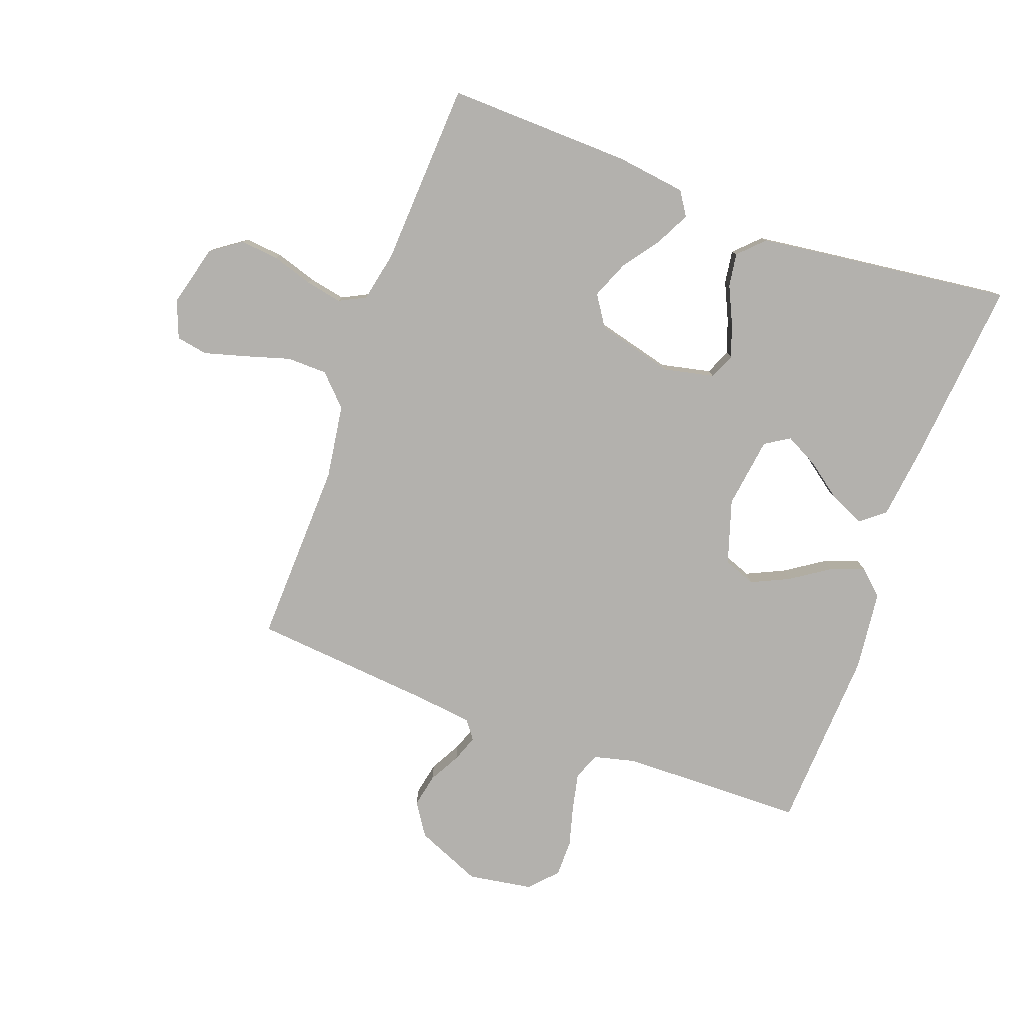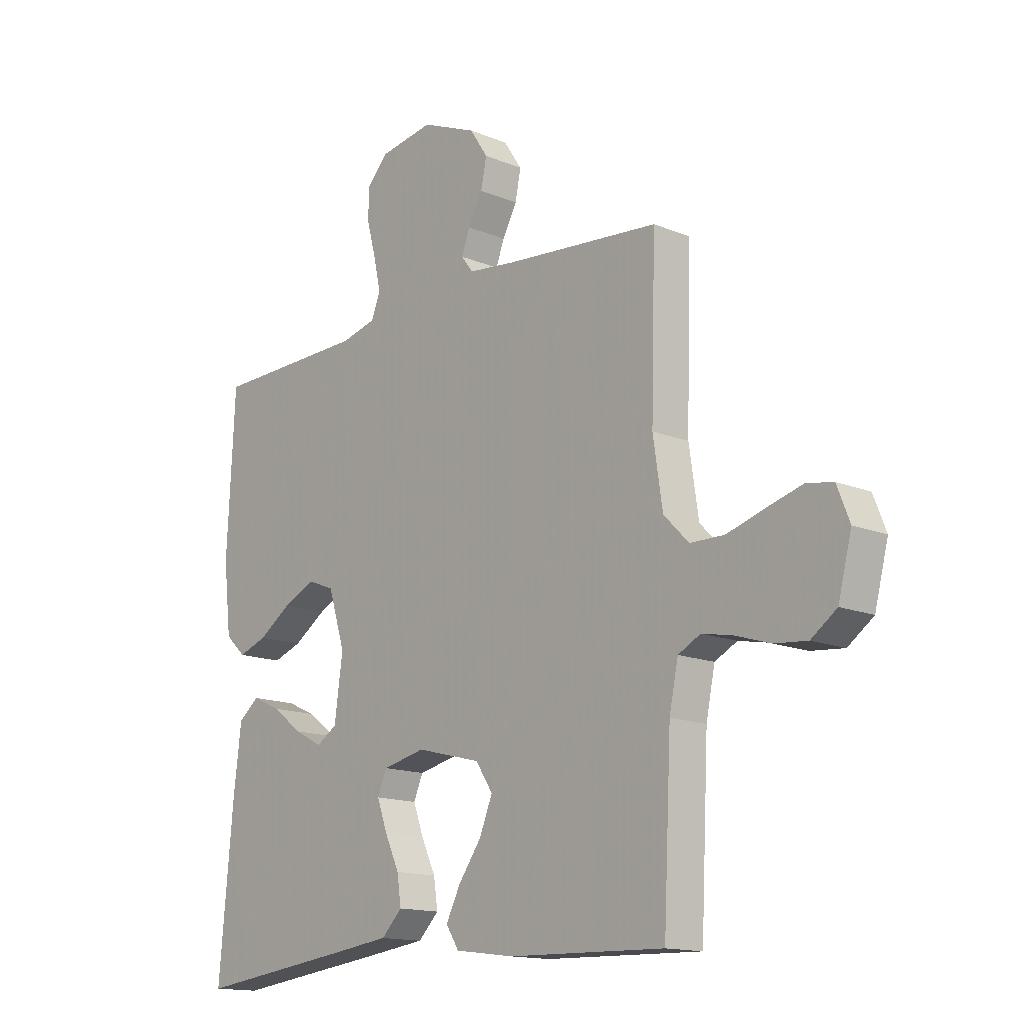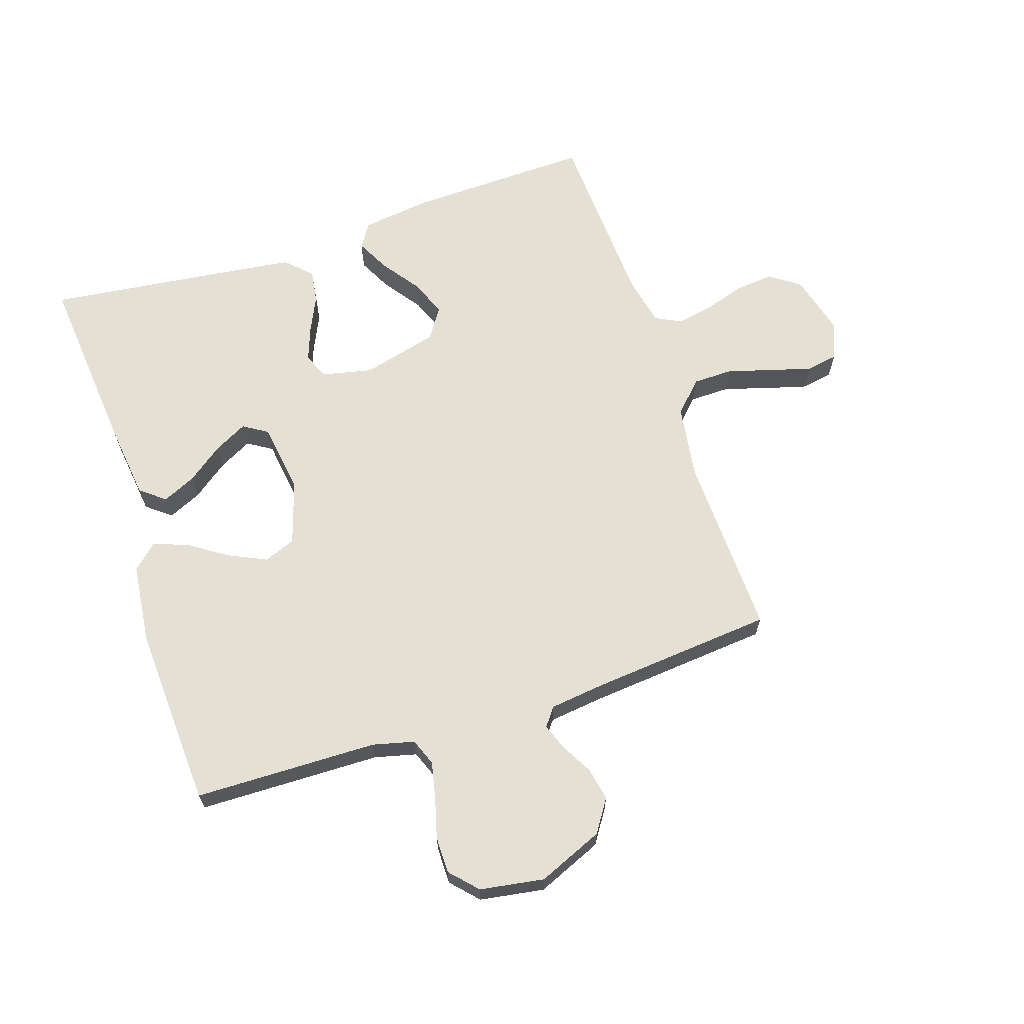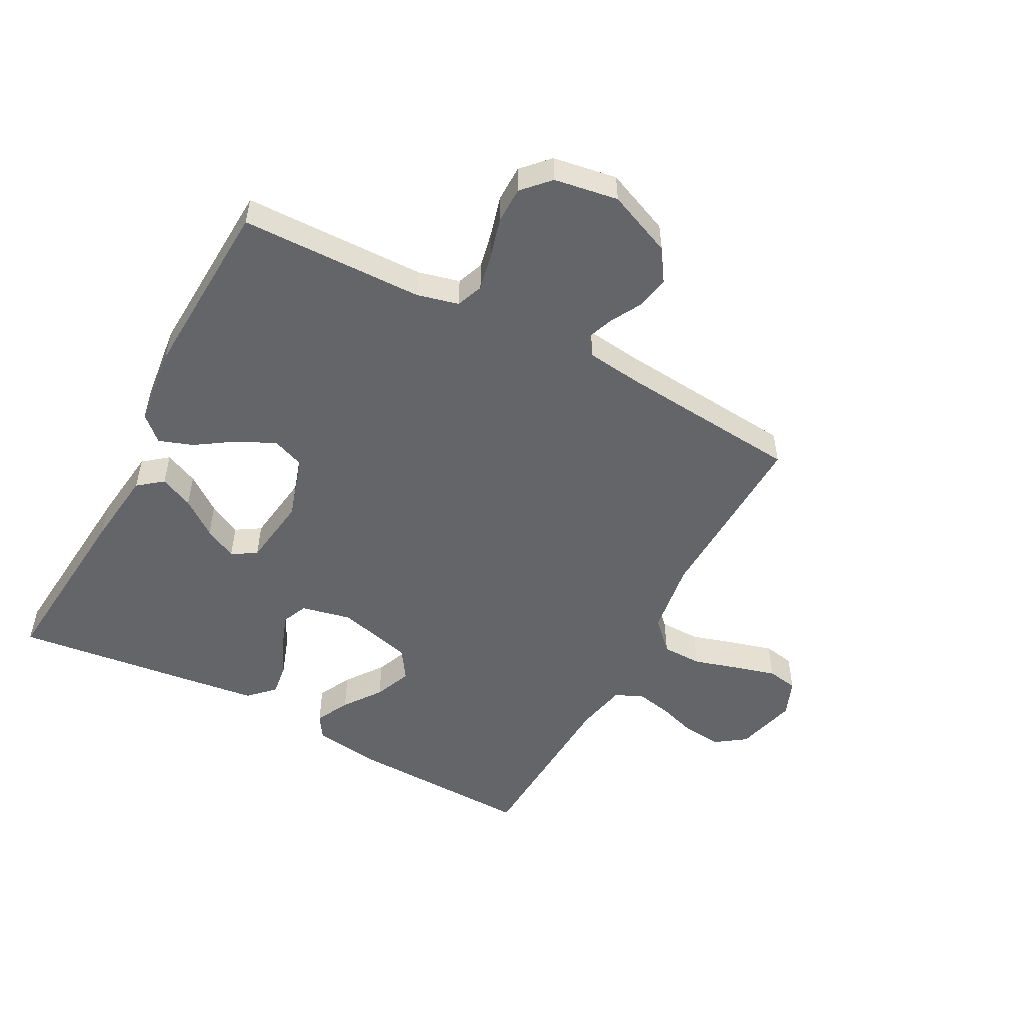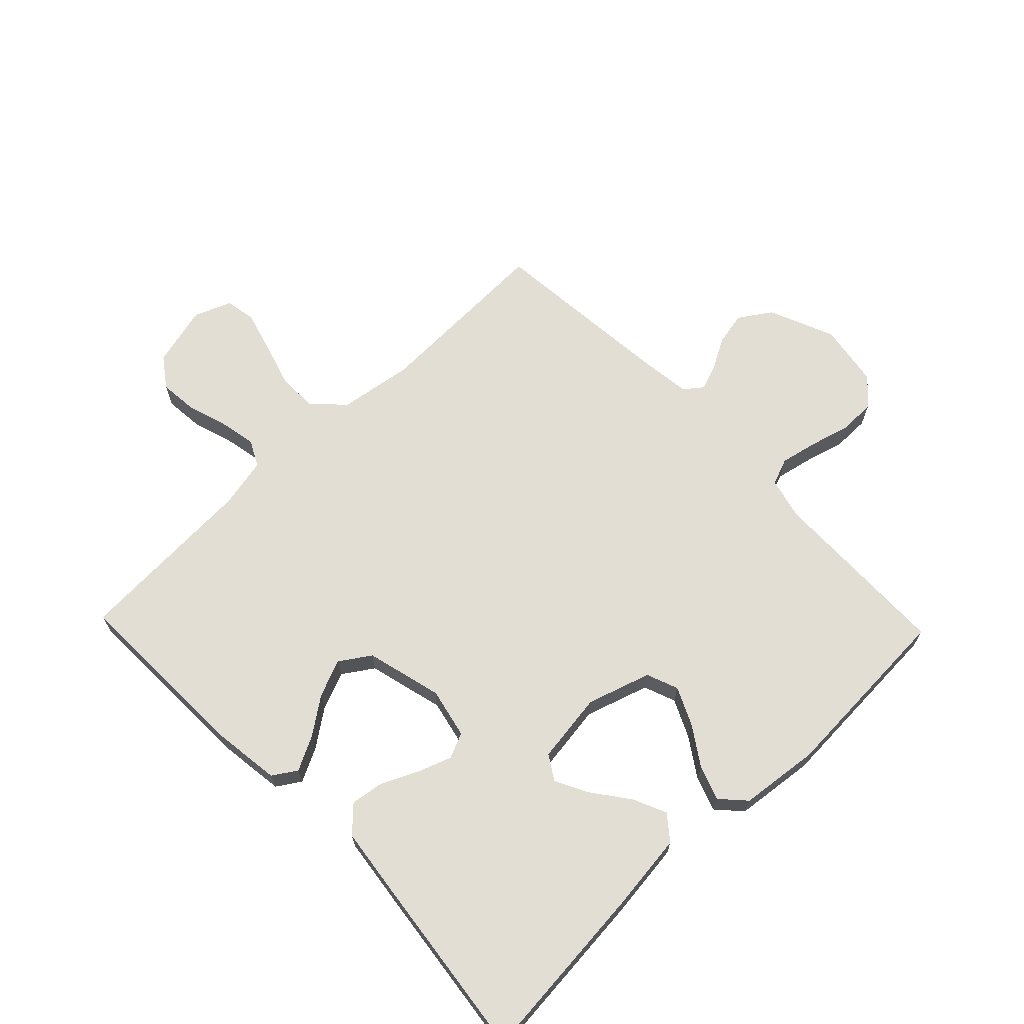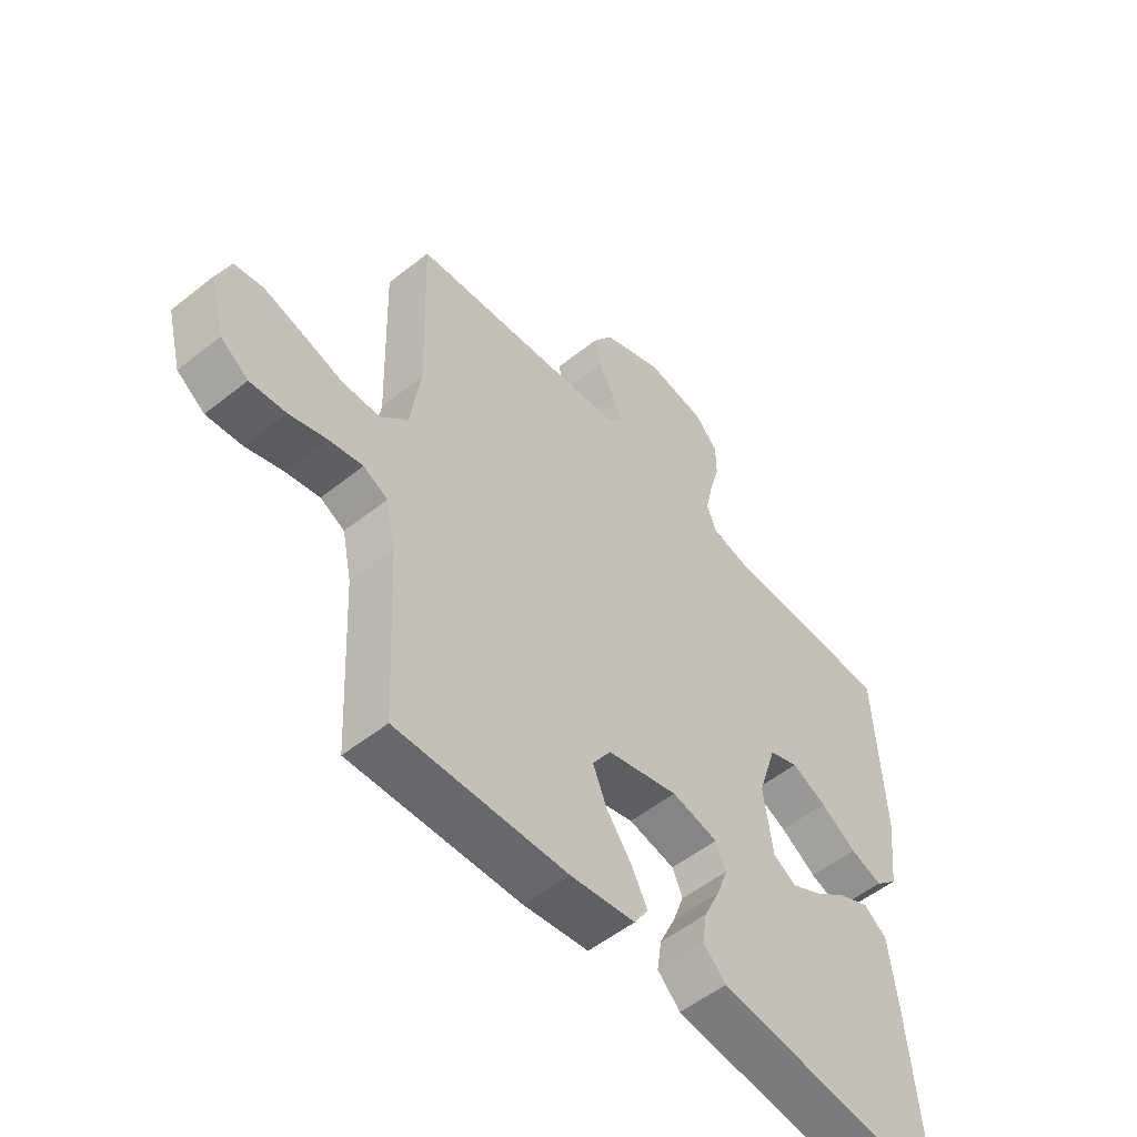
<metadata>
{"format":"obj","ext":"obj","renderer":"f3d","projection":"perspective","resolution":1024,"background":"white","views":[{"elev":-79.3,"azim":159.9,"up":"+Y"},{"elev":-14.8,"azim":48.4,"up":"+Z"},{"elev":65.7,"azim":-18.3,"up":"+Y"},{"elev":-51.6,"azim":-28.1,"up":"+Y"},{"elev":67.2,"azim":-133.9,"up":"+Y"},{"elev":-53.5,"azim":130.4,"up":"+Z"}]}
</metadata>
<code>
v 0.5 0.07 0.5
v 0.491 0.07 0.2
v 0.509 0.07 0.079
v 0.557 0.07 0.03
v 0.623 0.07 0.029
v 0.696 0.07 0.051
v 0.764 0.07 0.07
v 0.815 0.07 0.061
v 0.839 0.07 0
v 0.813 0.07 -0.1
v 0.764 0.07 -0.135
v 0.701 0.07 -0.129
v 0.635 0.07 -0.108
v 0.575 0.07 -0.096
v 0.532 0.07 -0.118
v 0.515 0.07 -0.2
v 0.5 0.07 -0.5
v 0.2 0.07 -0.492
v 0.086 0.07 -0.477
v 0.061 0.07 -0.438
v 0.089 0.07 -0.383
v 0.133 0.07 -0.322
v 0.158 0.07 -0.261
v 0.125 0.07 -0.211
v 0 0.07 -0.179
v -0.082 0.07 -0.197
v -0.1 0.07 -0.239
v -0.08 0.07 -0.294
v -0.052 0.07 -0.354
v -0.044 0.07 -0.408
v -0.084 0.07 -0.448
v -0.2 0.07 -0.463
v -0.5 0.07 -0.5
v -0.473 0.07 -0.2
v -0.458 0.07 -0.076
v -0.418 0.07 -0.044
v -0.363 0.07 -0.069
v -0.304 0.07 -0.113
v -0.25 0.07 -0.141
v -0.21 0.07 -0.116
v -0.194 0.07 0
v -0.227 0.07 0.104
v -0.279 0.07 0.124
v -0.341 0.07 0.095
v -0.404 0.07 0.053
v -0.46 0.07 0.033
v -0.5 0.07 0.07
v -0.515 0.07 0.2
v -0.5 0.07 0.5
v -0.2 0.07 0.506
v -0.132 0.07 0.523
v -0.115 0.07 0.567
v -0.128 0.07 0.627
v -0.146 0.07 0.693
v -0.146 0.07 0.753
v -0.105 0.07 0.797
v 0 0.07 0.814
v 0.107 0.07 0.769
v 0.142 0.07 0.716
v 0.131 0.07 0.662
v 0.103 0.07 0.611
v 0.087 0.07 0.568
v 0.11 0.07 0.538
v 0.2 0.07 0.527
v 0.5 0 0.5
v 0.491 0 0.2
v 0.509 0 0.079
v 0.557 0 0.03
v 0.623 0 0.029
v 0.696 0 0.051
v 0.764 0 0.07
v 0.815 0 0.061
v 0.839 0 0
v 0.813 0 -0.1
v 0.764 0 -0.135
v 0.701 0 -0.129
v 0.635 0 -0.108
v 0.575 0 -0.096
v 0.532 0 -0.118
v 0.515 0 -0.2
v 0.5 0 -0.5
v 0.2 0 -0.492
v 0.086 0 -0.477
v 0.061 0 -0.438
v 0.089 0 -0.383
v 0.133 0 -0.322
v 0.158 0 -0.261
v 0.125 0 -0.211
v 0 0 -0.179
v -0.082 0 -0.197
v -0.1 0 -0.239
v -0.08 0 -0.294
v -0.052 0 -0.354
v -0.044 0 -0.408
v -0.084 0 -0.448
v -0.2 0 -0.463
v -0.5 0 -0.5
v -0.473 0 -0.2
v -0.458 0 -0.076
v -0.418 0 -0.044
v -0.363 0 -0.069
v -0.304 0 -0.113
v -0.25 0 -0.141
v -0.21 0 -0.116
v -0.194 0 0
v -0.227 0 0.104
v -0.279 0 0.124
v -0.341 0 0.095
v -0.404 0 0.053
v -0.46 0 0.033
v -0.5 0 0.07
v -0.515 0 0.2
v -0.5 0 0.5
v -0.2 0 0.506
v -0.132 0 0.523
v -0.115 0 0.567
v -0.128 0 0.627
v -0.146 0 0.693
v -0.146 0 0.753
v -0.105 0 0.797
v 0 0 0.814
v 0.107 0 0.769
v 0.142 0 0.716
v 0.131 0 0.662
v 0.103 0 0.611
v 0.087 0 0.568
v 0.11 0 0.538
v 0.2 0 0.527
f 58 59 60 61
f 58 61 62
f 57 58 62
f 56 57 62
f 53 54 55 56
f 52 53 56 62
f 51 52 62 63
f 47 48 49 50
f 44 45 46 47
f 43 44 47 50
f 42 43 50 51
f 35 36 37 38
f 35 38 39
f 34 35 39
f 33 34 39
f 32 33 39 40
f 28 29 30 31
f 27 28 31 32
f 26 27 32 40
f 19 20 21 22
f 19 22 23
f 16 17 18 19
f 15 16 19 23
f 14 15 23 24
f 10 11 12 13
f 10 13 14
f 9 10 14
f 5 6 7 8
f 5 8 9 14
f 64 1 2
f 64 2 3
f 63 64 3
f 41 42 51 63
f 41 63 3
f 25 26 40 41
f 25 41 3 4
f 14 24 25
f 4 5 14 25
f 125 124 123 122
f 126 125 122
f 126 122 121
f 126 121 120
f 120 119 118 117
f 126 120 117 116
f 127 126 116 115
f 114 113 112 111
f 111 110 109 108
f 114 111 108 107
f 115 114 107 106
f 102 101 100 99
f 103 102 99
f 103 99 98
f 103 98 97
f 104 103 97 96
f 95 94 93 92
f 96 95 92 91
f 104 96 91 90
f 86 85 84 83
f 87 86 83
f 83 82 81 80
f 87 83 80 79
f 88 87 79 78
f 77 76 75 74
f 78 77 74
f 78 74 73
f 72 71 70 69
f 78 73 72 69
f 66 65 128
f 67 66 128
f 67 128 127
f 127 115 106 105
f 67 127 105
f 105 104 90 89
f 68 67 105 89
f 89 88 78
f 89 78 69 68
f 1 65 66 2
f 2 66 67 3
f 3 67 68 4
f 4 68 69 5
f 5 69 70 6
f 6 70 71 7
f 7 71 72 8
f 8 72 73 9
f 9 73 74 10
f 10 74 75 11
f 11 75 76 12
f 12 76 77 13
f 13 77 78 14
f 14 78 79 15
f 15 79 80 16
f 16 80 81 17
f 17 81 82 18
f 18 82 83 19
f 19 83 84 20
f 20 84 85 21
f 21 85 86 22
f 22 86 87 23
f 23 87 88 24
f 24 88 89 25
f 25 89 90 26
f 26 90 91 27
f 27 91 92 28
f 28 92 93 29
f 29 93 94 30
f 30 94 95 31
f 31 95 96 32
f 32 96 97 33
f 33 97 98 34
f 34 98 99 35
f 35 99 100 36
f 36 100 101 37
f 37 101 102 38
f 38 102 103 39
f 39 103 104 40
f 40 104 105 41
f 41 105 106 42
f 42 106 107 43
f 43 107 108 44
f 44 108 109 45
f 45 109 110 46
f 46 110 111 47
f 47 111 112 48
f 48 112 113 49
f 49 113 114 50
f 50 114 115 51
f 51 115 116 52
f 52 116 117 53
f 53 117 118 54
f 54 118 119 55
f 55 119 120 56
f 56 120 121 57
f 57 121 122 58
f 58 122 123 59
f 59 123 124 60
f 60 124 125 61
f 61 125 126 62
f 62 126 127 63
f 63 127 128 64
f 64 128 65 1

</code>
